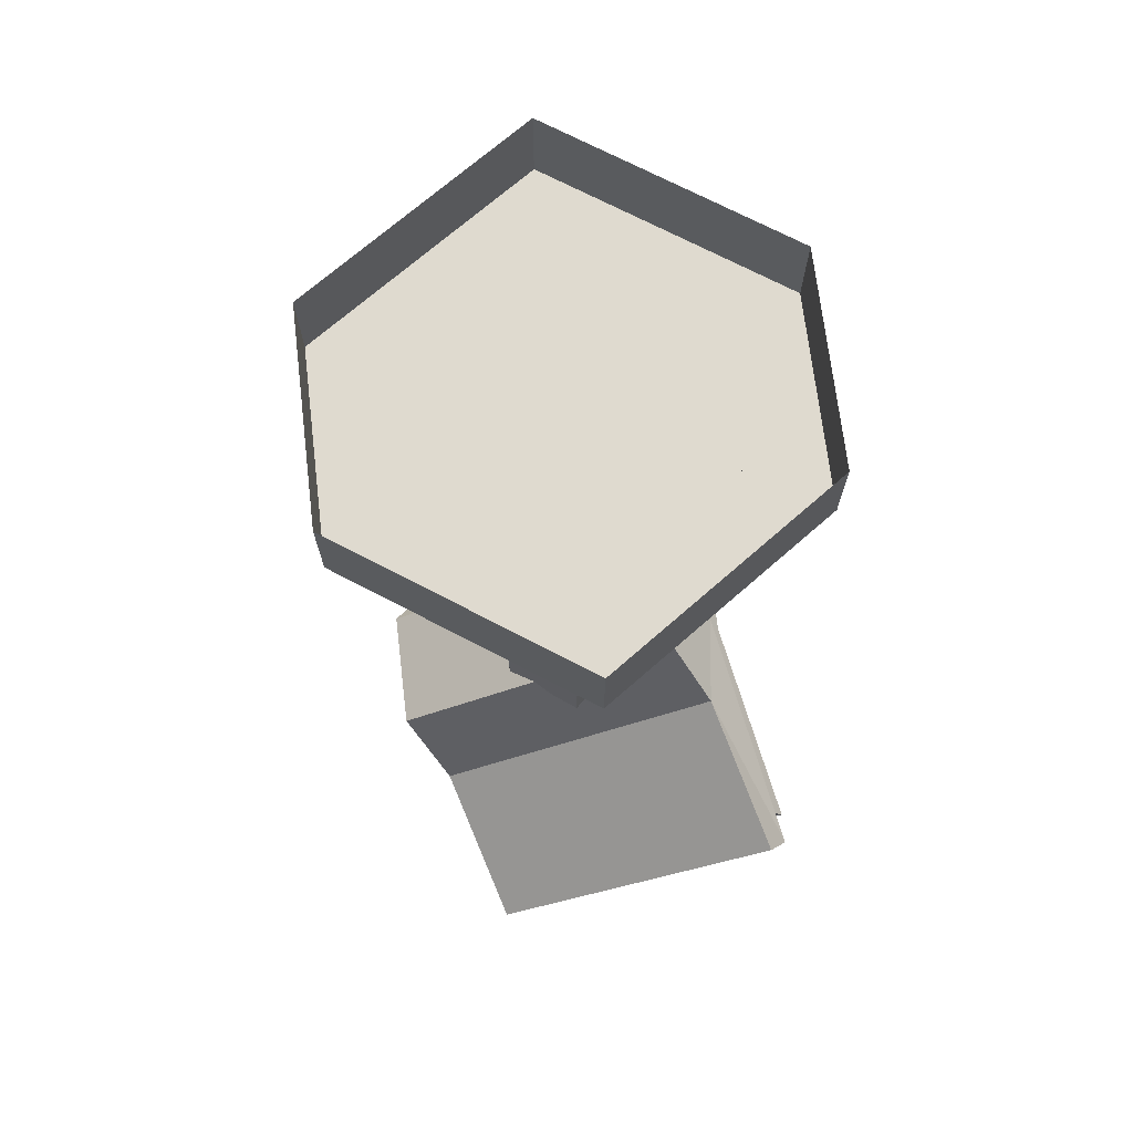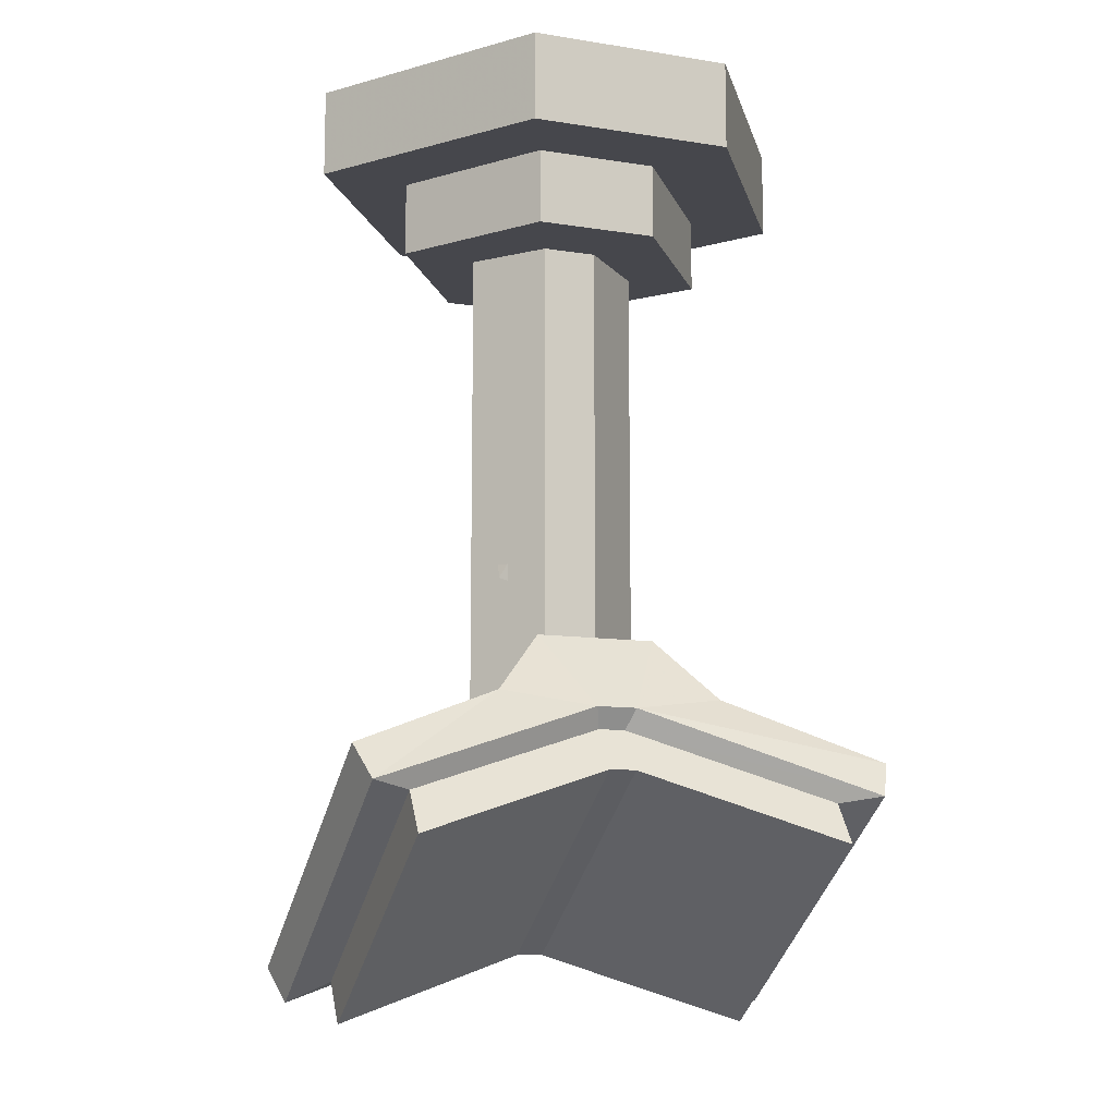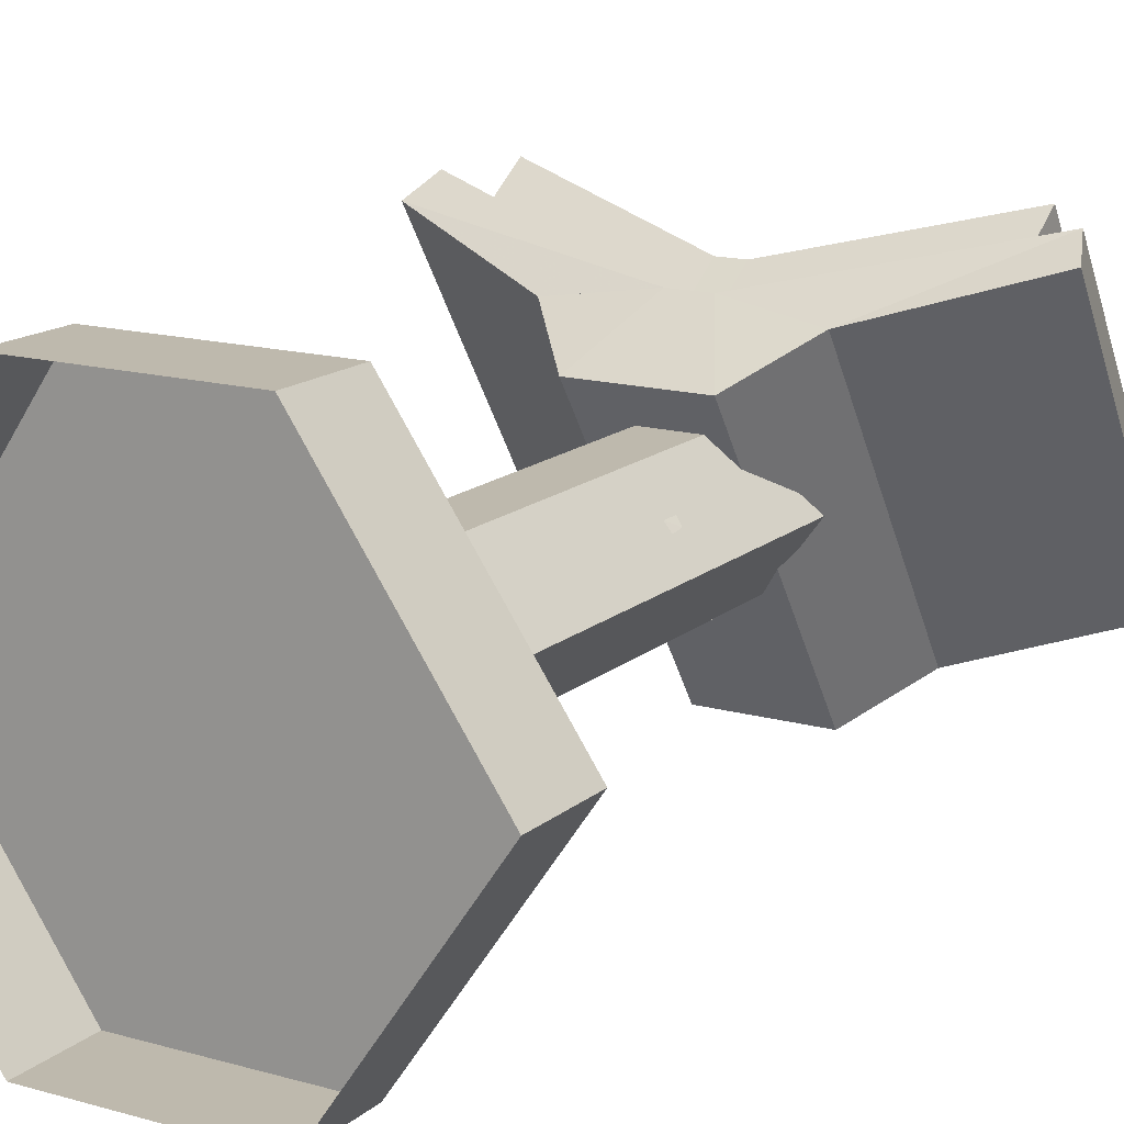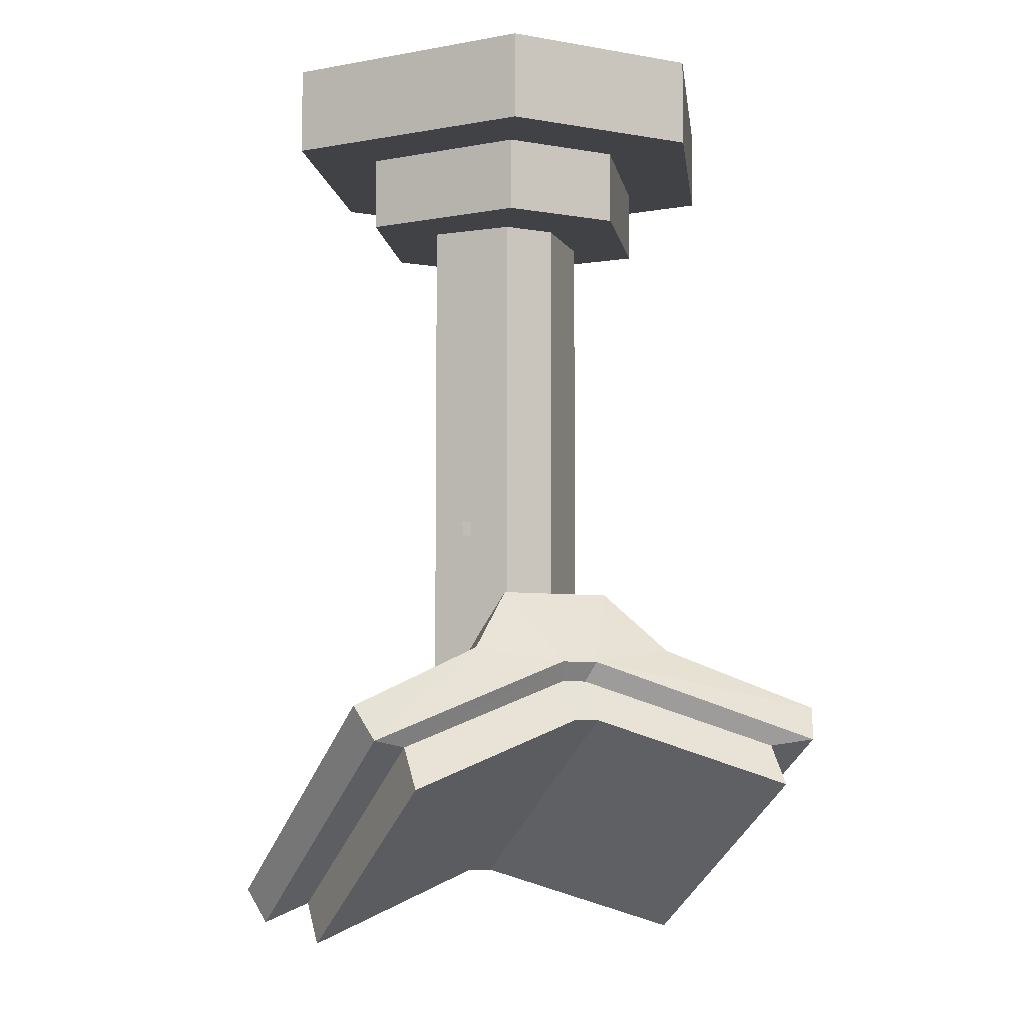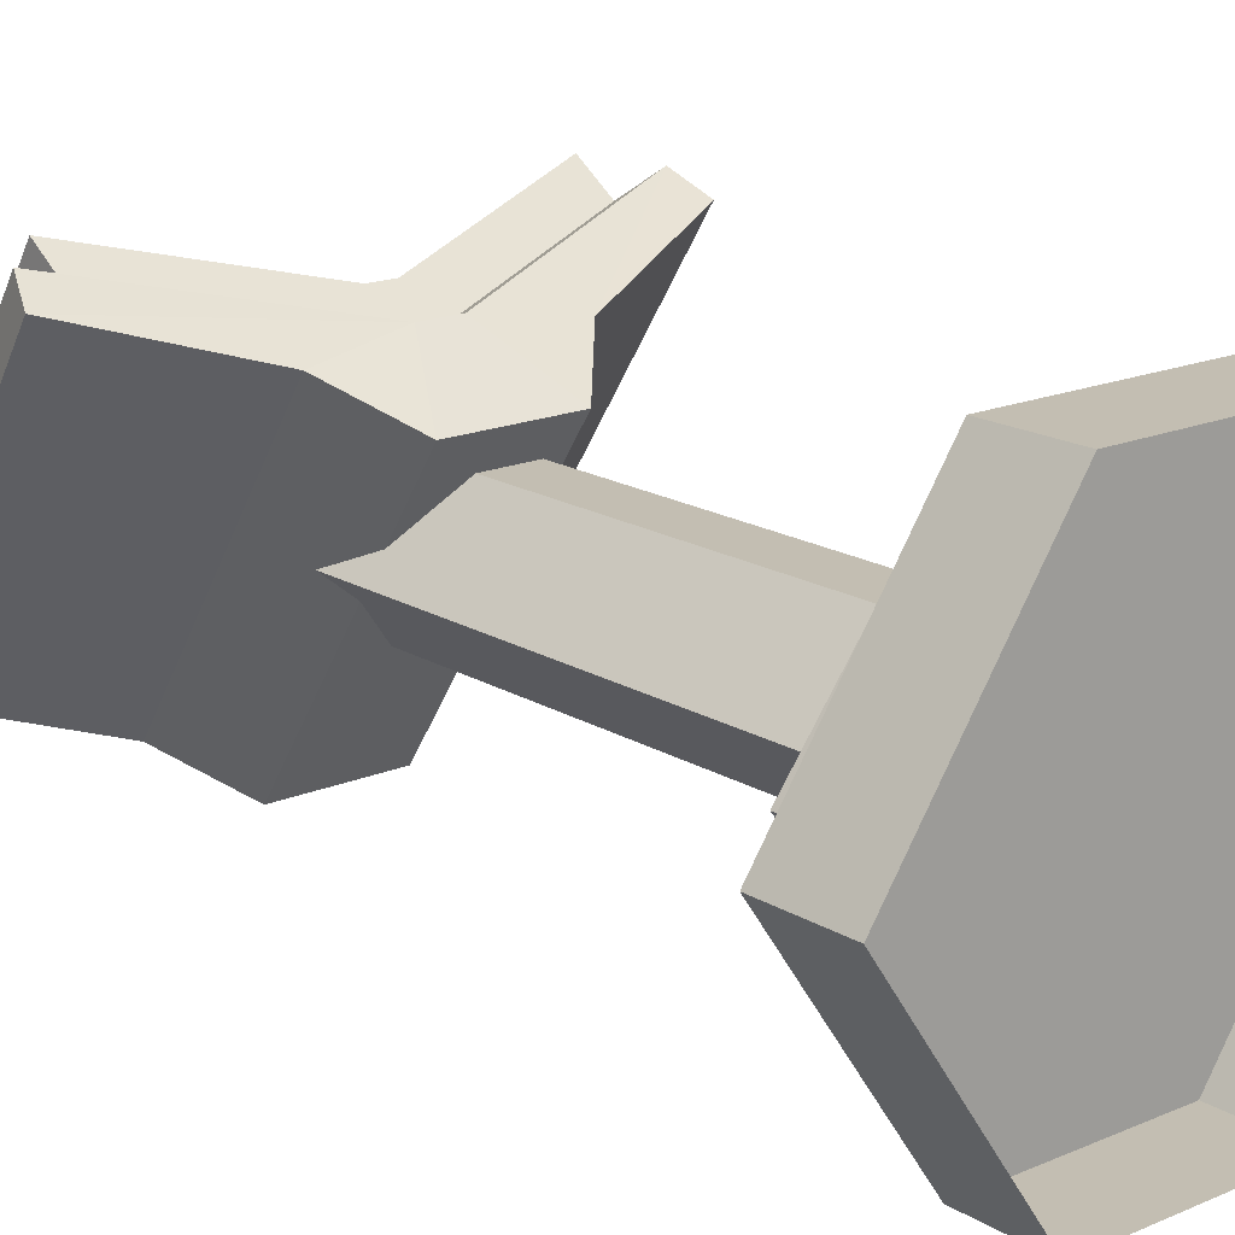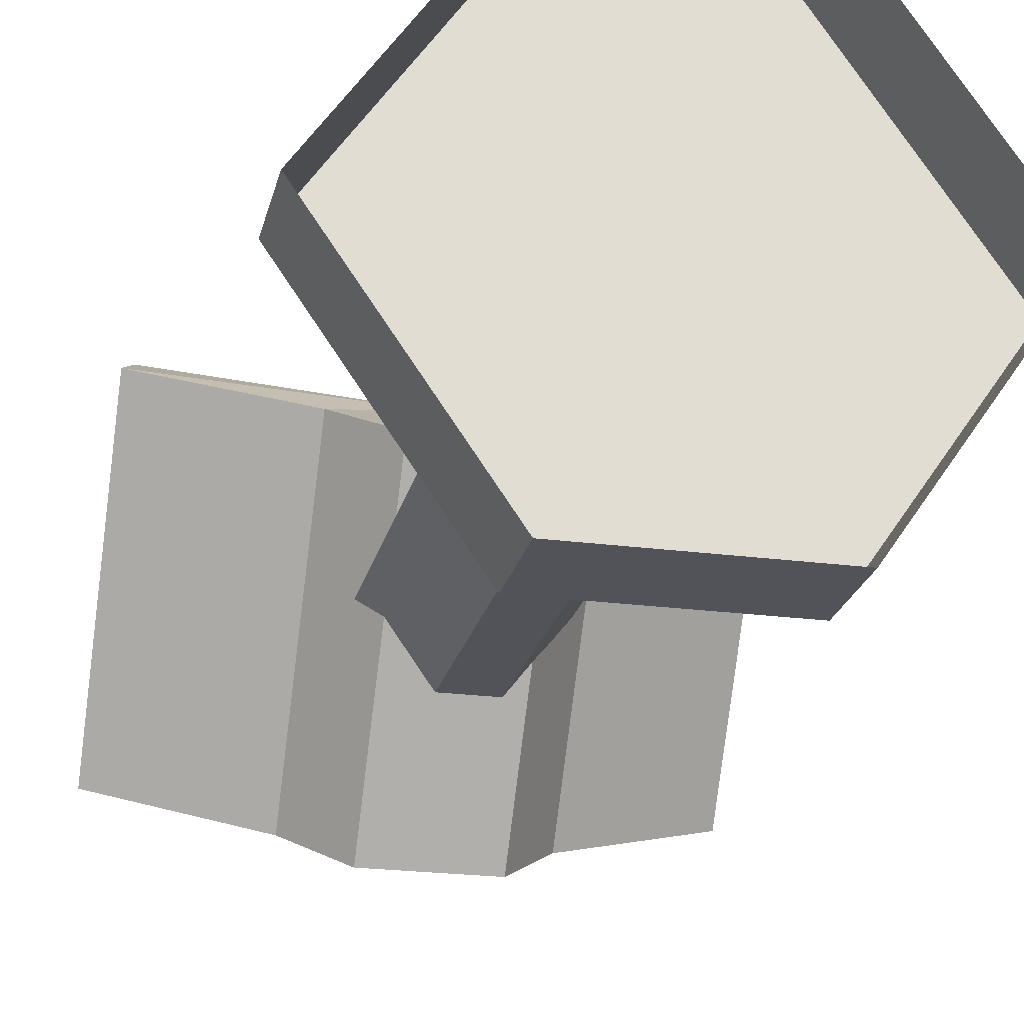
<metadata>
{"format":"obj","ext":"obj","renderer":"f3d","projection":"perspective","resolution":1024,"background":"white","views":[{"elev":70.9,"azim":-96.8,"up":"+Y"},{"elev":-10.9,"azim":-21.3,"up":"+Y"},{"elev":15.2,"azim":-149.1,"up":"+Z"},{"elev":-6.1,"azim":-27.3,"up":"+Y"},{"elev":17.4,"azim":139.9,"up":"+Z"},{"elev":-22.7,"azim":167.2,"up":"+Z"}]}
</metadata>
<code>
v 0.2812 -0.1016 0.25
v 0.1094 -0.1016 0.5
v -0.125 -0.1016 0.5
v -0.2969 -0.1016 0.25
v -0.125 -0.1016 0
v 0.1094 -0.1016 0
v 0.1094 0 0
v 0.2812 0 0.25
v 0.1094 0 0.5
v -0.125 0 0.5
v -0.2969 0 0.25
v -0.125 0 0
v 0.1797 -0.1875 0.25
v 0.05469 -0.1875 0.4141
v -0.08594 -0.1875 0.4141
v -0.1953 -0.1875 0.25
v -0.08594 -0.1875 0.08594
v 0.05469 -0.1875 0.08594
v 0.05469 -0.1016 0.08594
v 0.1797 -0.1016 0.25
v 0.05469 -0.1016 0.4141
v -0.08594 -0.1016 0.4141
v -0.1953 -0.1016 0.25
v -0.08594 -0.1016 0.08594
v -0.05469 -0.5156 0.1875
v -0.08594 -0.5156 0.2266
v -0.08594 -0.1875 0.2266
v -0.05469 -0.1875 0.1875
v -0.0625 -0.5781 0.1953
v -0.07031 -0.5859 0.2109
v -0.08594 -0.5781 0.2266
v 0.09375 -0.7734 0.25
v 0.09375 -0.1875 0.25
v 0.01562 -0.7188 0.3281
v 0.01562 -0.1875 0.3281
v -0.04688 -0.7188 0.3281
v -0.04688 -0.1875 0.3281
v -0.1094 -0.7734 0.25
v -0.1094 -0.1875 0.25
v -0.04688 -0.7891 0.1719
v -0.04688 -0.1875 0.1719
v 0.01562 -0.7891 0.1719
v 0.01562 -0.1875 0.1719
v -0.02344 -0.9688 0.09375
v -0.2969 -1.062 0.1562
v -0.3125 -1.023 0.1328
v -0.1328 -0.9531 0.07812
v -0.02344 -0.7422 0.4297
v -0.1328 -0.7266 0.4141
v -0.2969 -0.8359 0.4922
v -0.25 -0.8438 0.4688
v -0.01562 -0.7656 0.4141
v 0.02344 -0.7422 0.4297
v 0.07031 -0.6562 0.3672
v -0.07031 -0.6562 0.3672
v -0.3125 -0.7969 0.4688
v -0.25 -1.039 0.1797
v -0.25 -1.086 0.2109
v -0.25 -0.8906 0.5
v -0.01562 -0.8125 0.4453
v 0.01562 -0.7656 0.4141
v 0.2969 -0.8359 0.4922
v 0.3125 -0.7969 0.4688
v 0.1328 -0.7266 0.4141
v 0.02344 -0.9688 0.09375
v 0.1328 -0.9531 0.07812
v 0.2969 -1.062 0.1562
v 0.25 -1.039 0.1797
v 0.01562 -0.9609 0.125
v -0.07031 -0.8828 0.03125
v 0.07031 -0.8828 0.03125
v 0.3125 -1.023 0.1328
v 0.25 -0.8438 0.4688
v 0.25 -0.8906 0.5
v 0.25 -1.086 0.2109
v 0.01562 -1.008 0.1562
v -0.01562 -0.9609 0.125
v -0.01562 -1.008 0.1562
v 0.0625 -0.5156 0.2266
v 0.03125 -0.5156 0.1875
v 0.03125 -0.1875 0.1875
v 0.0625 -0.1875 0.2266
v 0.0625 -0.5781 0.2188
v 0.04688 -0.5859 0.2031
v 0.03125 -0.5781 0.1875
v 0.03125 -0.5156 0.3125
v 0.07031 -0.5156 0.2734
v 0.07031 -0.1875 0.2734
v 0.03125 -0.1875 0.3125
v 0.03906 -0.5781 0.3047
v 0.05469 -0.5859 0.2891
v 0.07031 -0.5781 0.2734
v -0.08594 -0.5156 0.2734
v -0.05469 -0.5156 0.3125
v -0.05469 -0.1875 0.3125
v -0.08594 -0.1875 0.2734
v -0.08594 -0.5781 0.2812
v -0.07031 -0.5859 0.2969
v -0.05469 -0.5781 0.3125
v 0.01562 -0.8125 0.4453
f 1 2 3
f 1 3 4
f 1 4 5
f 1 5 6
f 1 6 7
f 1 7 8
f 1 8 2
f 2 8 9
f 2 9 3
f 3 9 10
f 3 10 4
f 4 10 11
f 4 11 5
f 5 11 12
f 5 12 6
f 6 12 7
f 13 14 15
f 13 15 16
f 13 16 17
f 13 17 18
f 13 18 19
f 13 19 20
f 13 20 14
f 14 20 21
f 14 21 15
f 15 21 22
f 15 22 16
f 16 22 23
f 16 23 17
f 17 23 24
f 17 24 18
f 18 24 19
f 25 26 27
f 25 27 28
f 29 30 31
f 29 31 26
f 29 26 25
f 32 33 34
f 34 33 35
f 34 35 36
f 36 35 37
f 36 37 38
f 38 37 39
f 38 39 40
f 40 39 41
f 40 41 42
f 42 41 43
f 42 43 32
f 32 43 33
f 44 45 46
f 44 46 47
f 44 47 48
f 48 47 49
f 48 49 50
f 48 50 51
f 48 51 52
f 48 52 53
f 48 53 54
f 48 54 55
f 48 55 49
f 49 55 47
f 49 47 46
f 49 46 56
f 49 56 50
f 50 56 45
f 50 45 57
f 50 57 51
f 51 57 58
f 51 58 59
f 51 59 52
f 52 59 60
f 52 60 61
f 52 61 53
f 53 61 62
f 53 62 63
f 53 63 64
f 53 64 65
f 65 64 66
f 65 66 67
f 65 67 68
f 65 68 69
f 65 69 44
f 65 44 70
f 65 70 71
f 65 71 66
f 66 71 64
f 66 64 63
f 66 63 72
f 66 72 67
f 67 72 62
f 67 62 73
f 67 73 68
f 68 73 74
f 68 74 75
f 68 75 69
f 69 75 76
f 69 76 77
f 69 77 44
f 44 77 45
f 45 77 57
f 57 77 78
f 57 78 58
f 58 78 60
f 58 60 59
f 45 56 46
f 55 70 47
f 47 70 44
f 72 63 62
f 64 71 54
f 64 54 53
f 44 65 53
f 44 53 48
f 55 54 71
f 55 71 70
f 79 80 81
f 79 81 82
f 83 84 85
f 83 85 80
f 83 80 79
f 86 87 88
f 86 88 89
f 90 91 92
f 90 92 87
f 90 87 86
f 93 94 95
f 93 95 96
f 97 98 99
f 97 99 94
f 97 94 93
f 61 73 62
f 73 61 100
f 73 100 74
f 74 100 76
f 74 76 75
f 61 60 100
f 100 60 78
f 100 78 76
f 76 78 77

</code>
